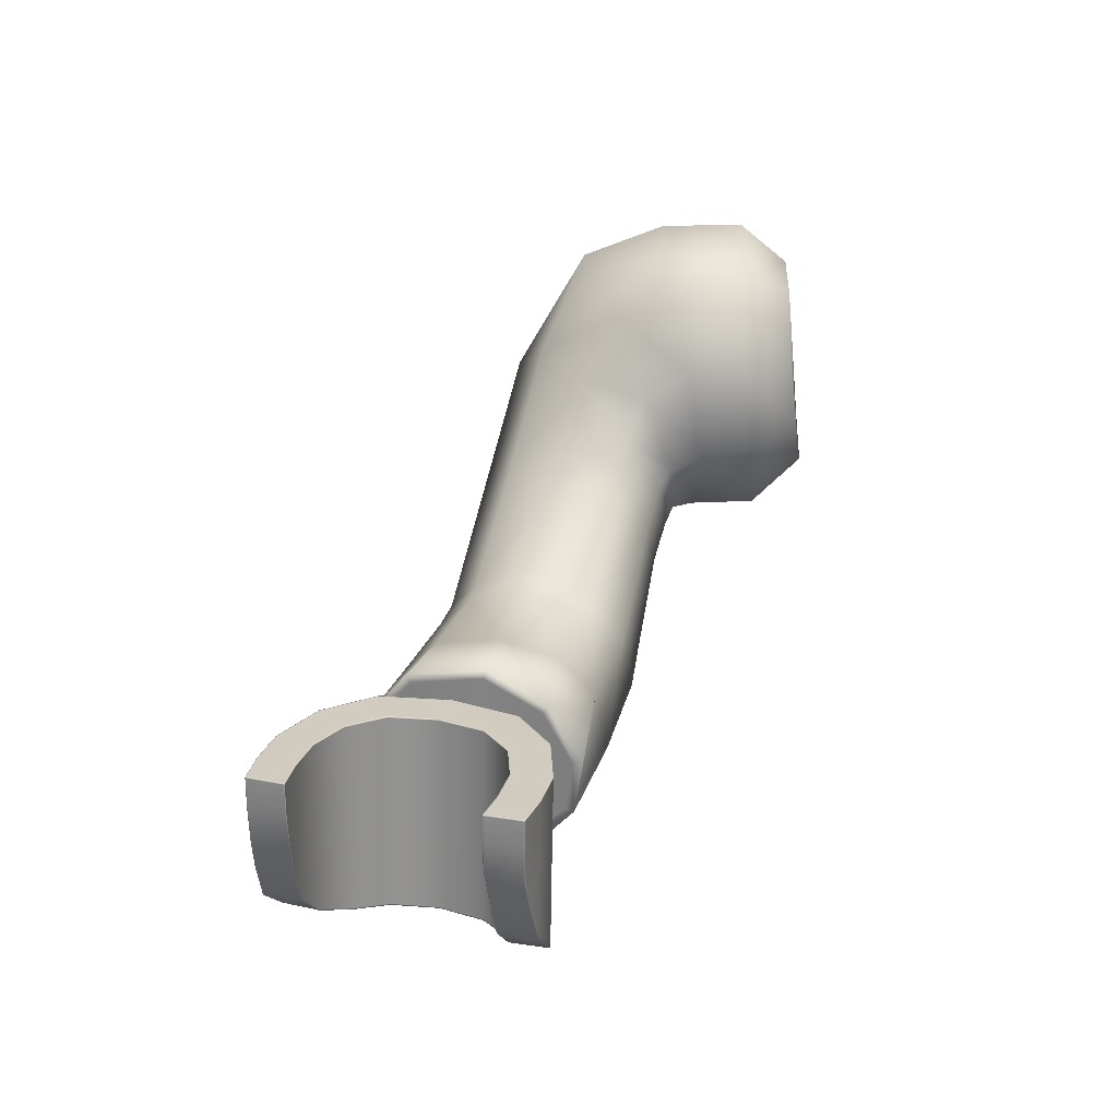
<metadata>
{"format":"obj","ext":"obj","renderer":"f3d","projection":"perspective","resolution":1024,"background":"white","views":[{"elev":-29.9,"azim":7.7,"up":"+Y"}]}
</metadata>
<code>
o Mesh_Default
v -1.296 -0.7184 0.1676
v -1.167 -0.7706 0.1409
v -1.163 -0.714 0.1277
v -1.289 -0.6535 0.1591
v -1.214 -0.9567 0.3022
v -1.335 -0.916 0.3282
v -1.439 -0.7117 0.1492
v -1.433 -0.6515 0.1052
v -1.482 -0.8978 0.3022
v -1.529 -0.7035 0.02708
v -1.512 -0.6334 -0.01454
v -1.58 -0.921 0.2037
v -1.103 -0.7902 0.04978
v -1.092 -0.7302 0.03169
v -1.147 -1.004 0.2148
v -1.541 -0.721 -0.08251
v -1.51 -0.6337 -0.1347
v -1.594 -0.9632 0.1003
v -1.1 -0.8152 -0.1205
v -1.088 -0.731 -0.1342
v -1.138 -1.065 0.07647
v -1.475 -0.7551 -0.2227
v -1.447 -0.6546 -0.2673
v -1.533 -1.035 -0.01305
v -1.199 -0.8241 -0.2676
v -1.179 -0.7077 -0.3037
v -1.245 -1.102 -0.05799
v -1.343 -0.7963 -0.3027
v -1.304 -0.6854 -0.3598
v -1.393 -1.092 -0.1037
v -0.7981 -0.1934 -0.3237
v -0.8016 -0.3281 -0.138
v -0.9474 -0.3224 -0.1372
v -0.9471 -0.1915 -0.2965
v -0.8013 -0.3129 0.06474
v -0.9117 -0.3154 0.05628
v -0.7992 -0.1915 0.227
v -0.9201 -0.1915 0.2236
v -0.7992 -0.00136 -0.3583
v -0.9471 -0.00136 -0.3583
v -0.792 0.00619 0.319
v -0.9533 0.00397 0.3211
v -0.7992 0.1888 -0.2965
v -0.9648 0.1757 -0.3018
v -0.7799 0.2204 0.2368
v -0.9668 0.2375 0.2385
v -0.7917 0.336 0.05573
v -0.7992 0.3063 -0.1347
v -0.9907 0.2951 -0.1655
v -0.9827 0.3432 0.04991
v -0.682 -0.2395 0.05704
v -0.682 -0.2395 -0.09665
v -0.6811 -0.1507 -0.2419
v -0.682 -0.1492 0.1814
v -0.682 -0.00303 -0.2685
v -0.6764 0.00277 0.2522
v -0.682 0.1431 -0.221
v -0.682 0.1431 0.1814
v -0.682 0.2335 -0.09665
v -0.682 0.2335 0.05704
v -0.994 -0.3321 -0.1347
v -1.028 -0.2264 -0.2965
v -0.9827 -0.336 0.03929
v -1.028 -0.2264 0.1784
v -1.1 -0.05765 -0.3594
v -1.078 -0.05056 0.2681
v -1.149 0.1661 -0.2595
v -1.163 0.182 0.2222
v -1.214 0.2254 -0.1338
v -1.199 0.2488 0.06408
v -1.013 -0.3772 -0.1347
v -1.073 -0.298 -0.3373
v -1.013 -0.3772 0.02472
v -1.075 -0.2999 0.1494
v -1.169 -0.1591 -0.3557
v -1.173 -0.1699 0.1916
v -1.246 -0.02402 -0.2662
v -1.274 -0.04976 0.1632
v -1.317 0.02754 -0.1335
v -1.352 0.02594 0.01485
v -1.042 -0.4749 -0.1342
v -1.107 -0.4386 -0.3491
v -1.042 -0.473 0.01999
v -1.107 -0.4425 0.1236
v -1.236 -0.3806 -0.358
v -1.239 -0.3858 0.1144
v -1.353 -0.3051 -0.292
v -1.358 -0.3253 0.08955
v -1.405 -0.2595 -0.1715
v -1.434 -0.2584 -0.04086
v -1.193 -1.279 0.2262
v -1.307 -1.319 0.127
v -1.161 -1.217 0.3288
v -1.216 -1.133 0.4277
v -1.482 -1.301 0.09054
v -1.343 -1.066 0.4775
v -1.609 -1.219 0.1649
v -1.516 -1.048 0.4496
v -1.649 -1.144 0.2582
v -1.623 -1.092 0.3431
v -1.213 -1.271 0.2297
v -1.316 -1.308 0.1399
v -1.184 -1.213 0.3261
v -1.234 -1.138 0.4148
v -1.475 -1.292 0.1062
v -1.35 -1.075 0.4623
v -1.592 -1.217 0.1741
v -1.507 -1.06 0.4363
v -1.628 -1.148 0.26
v -1.604 -1.101 0.3373
v -1.282 -1.245 0.2428
v -1.343 -1.268 0.1875
v -1.266 -1.205 0.3073
v -1.293 -1.157 0.3665
v -1.445 -1.255 0.1698
v -1.375 -1.119 0.3944
v -1.519 -1.204 0.219
v -1.478 -1.107 0.3777
v -1.545 -1.164 0.2671
v -1.525 -1.135 0.3163
v -1.296 -1.24 0.2446
v -1.348 -1.262 0.1954
v -1.281 -1.205 0.3017
v -1.305 -1.16 0.3576
v -1.441 -1.25 0.1794
v -1.38 -1.125 0.3841
v -1.508 -1.203 0.2244
v -1.472 -1.115 0.3686
v -1.531 -1.167 0.2677
v -1.514 -1.141 0.312
v -1.255 -1.113 0.1245
v -1.317 -1.123 0.07876
v -1.245 -1.069 0.2001
v -1.27 -1.024 0.2624
v -1.408 -1.108 0.06286
v -1.343 -0.9989 0.2855
v -1.48 -1.075 0.109
v -1.448 -0.9913 0.2736
v -1.502 -1.046 0.157
v -1.492 -1.018 0.2104
v -1.65 -1.496 0.2891
v -1.69 -1.529 0.3804
v -1.692 -1.528 0.38
v -1.651 -1.495 0.2881
v -1.766 -1.504 0.3669
v -1.71 -1.449 0.2495
v -1.768 -1.504 0.3665
v -1.712 -1.448 0.2484
v -1.574 -1.47 0.2398
v -1.574 -1.468 0.2385
v -1.604 -1.4 0.1911
v -1.605 -1.398 0.1898
v -1.472 -1.479 0.2298
v -1.472 -1.477 0.2285
v -1.456 -1.411 0.1767
v -1.456 -1.41 0.1754
v -1.698 -1.549 0.4923
v -1.7 -1.549 0.492
v -1.776 -1.531 0.4812
v -1.778 -1.53 0.4809
v -1.519 -1.21 0.5873
v -1.418 -1.219 0.5778
v -1.418 -1.217 0.5764
v -1.52 -1.208 0.586
v -1.402 -1.151 0.5246
v -1.55 -1.139 0.539
v -1.401 -1.149 0.5233
v -1.551 -1.137 0.5377
v -1.661 -1.371 0.7301
v -1.643 -1.306 0.6783
v -1.645 -1.305 0.6781
v -1.663 -1.371 0.7299
v -1.719 -1.278 0.6693
v -1.738 -1.348 0.725
v -1.721 -1.277 0.669
v -1.739 -1.348 0.7248
v -1.597 -1.244 0.6252
v -1.599 -1.243 0.6244
v -1.656 -1.191 0.5945
v -1.658 -1.19 0.5937
v -1.661 -1.372 0.7285
v -1.644 -1.307 0.6767
v -1.519 -1.211 0.5857
v -1.418 -1.22 0.5762
v -1.598 -1.246 0.6236
v -1.472 -1.478 0.2318
v -1.573 -1.469 0.2417
v -1.649 -1.494 0.2915
v -1.658 -1.191 0.5921
v -1.721 -1.278 0.6674
v -1.402 -1.151 0.5217
v -1.551 -1.139 0.5362
v -1.74 -1.349 0.7232
v -1.767 -1.499 0.3726
v -1.711 -1.444 0.2536
v -1.604 -1.394 0.195
v -1.455 -1.406 0.1806
v -1.776 -1.525 0.4882
v -1.67 -1.429 0.7746
v -1.745 -1.41 0.7723
v -1.745 -1.412 0.7706
v -1.671 -1.43 0.7726
v -1.747 -1.411 0.7705
v -1.746 -1.41 0.7722
v -1.669 -1.431 0.7727
v -1.668 -1.429 0.7747
v -1.744 -1.409 0.7711
v -1.67 -1.428 0.7737
v -1.668 -1.428 0.7738
v -1.746 -1.408 0.771
v -1.747 -1.41 0.7698
v -1.668 -1.429 0.7722
v -1.668 -1.239 0.5286
v -1.731 -1.324 0.6068
v -1.749 -1.392 0.6662
v -1.561 -1.186 0.4726
v -1.673 -1.261 0.4984
v -1.737 -1.353 0.5684
v -1.756 -1.427 0.6196
v -1.575 -1.213 0.4472
v -1.696 -1.334 0.4353
v -1.748 -1.406 0.4974
v -1.618 -1.286 0.3874
v -1.697 -1.377 0.3443
v -1.76 -1.464 0.4196
v -1.599 -1.329 0.2931
v -1.595 -1.348 0.2565
v -1.702 -1.404 0.3077
v -1.752 -1.447 0.7194
v -1.678 -1.466 0.7218
v -1.759 -1.486 0.6544
v -1.683 -1.495 0.6695
v -1.754 -1.447 0.7194
v -1.761 -1.486 0.654
v -1.676 -1.466 0.7218
v -1.681 -1.496 0.6699
v -1.676 -1.465 0.7208
v -1.681 -1.495 0.6683
v -1.754 -1.445 0.7181
v -1.761 -1.483 0.6537
v -1.693 -1.527 0.5776
v -1.768 -1.511 0.5771
v -1.691 -1.528 0.5776
v -1.691 -1.527 0.5766
v -1.697 -1.546 0.4931
v -1.77 -1.511 0.5771
v -1.77 -1.508 0.5747
v -1.767 -1.478 0.5517
v -1.69 -1.527 0.3825
v -1.322 -1.571 0.2944
v -1.32 -1.571 0.2935
v -1.301 -1.618 0.3863
v -1.303 -1.618 0.3866
v -1.246 -1.556 0.2569
v -1.224 -1.629 0.3756
v -1.245 -1.556 0.256
v -1.222 -1.63 0.3754
v -1.378 -1.515 0.2429
v -1.377 -1.514 0.2417
v -1.318 -1.466 0.1957
v -1.317 -1.464 0.1945
v -1.306 -1.64 0.4983
v -1.308 -1.639 0.4986
v -1.23 -1.657 0.49
v -1.228 -1.657 0.4898
v -1.324 -1.255 0.5904
v -1.322 -1.254 0.5892
v -1.264 -1.205 0.5436
v -1.262 -1.204 0.5424
v -1.271 -1.461 0.7364
v -1.269 -1.461 0.7363
v -1.255 -1.395 0.6843
v -1.257 -1.395 0.6845
v -1.192 -1.474 0.7337
v -1.176 -1.403 0.678
v -1.19 -1.474 0.7337
v -1.174 -1.403 0.6778
v -1.268 -1.319 0.6297
v -1.27 -1.32 0.6305
v -1.193 -1.298 0.602
v -1.191 -1.297 0.6012
v -1.257 -1.396 0.6829
v -1.271 -1.462 0.7348
v -1.324 -1.256 0.5888
v -1.27 -1.321 0.6289
v -1.378 -1.514 0.2449
v -1.322 -1.57 0.2968
v -1.175 -1.404 0.6762
v -1.191 -1.299 0.5996
v -1.262 -1.205 0.5408
v -1.191 -1.476 0.7321
v -1.221 -1.625 0.3814
v -1.244 -1.552 0.2611
v -1.316 -1.46 0.1997
v -1.227 -1.652 0.497
v -1.289 -1.517 0.7807
v -1.29 -1.518 0.7788
v -1.215 -1.534 0.7791
v -1.214 -1.532 0.7808
v -1.213 -1.534 0.7791
v -1.213 -1.533 0.7808
v -1.291 -1.516 0.7807
v -1.292 -1.518 0.7788
v -1.289 -1.515 0.7799
v -1.214 -1.531 0.7796
v -1.291 -1.515 0.7799
v -1.212 -1.531 0.7796
v -1.212 -1.533 0.7784
v -1.291 -1.516 0.7783
v -1.184 -1.45 0.6156
v -1.201 -1.346 0.5361
v -1.199 -1.518 0.6751
v -1.272 -1.253 0.4773
v -1.19 -1.478 0.5772
v -1.205 -1.369 0.5059
v -1.207 -1.553 0.6285
v -1.271 -1.283 0.4521
v -1.201 -1.532 0.5062
v -1.215 -1.444 0.4431
v -1.262 -1.368 0.3931
v -1.213 -1.59 0.4284
v -1.23 -1.484 0.3518
v -1.295 -1.399 0.298
v -1.235 -1.512 0.3152
v -1.306 -1.414 0.2612
v -1.222 -1.569 0.728
v -1.297 -1.554 0.7279
v -1.231 -1.608 0.6629
v -1.304 -1.583 0.6756
v -1.22 -1.57 0.728
v -1.229 -1.609 0.6625
v -1.299 -1.553 0.7279
v -1.306 -1.582 0.6759
v -1.299 -1.552 0.7269
v -1.305 -1.581 0.6744
v -1.22 -1.568 0.7267
v -1.228 -1.606 0.6623
v -1.306 -1.617 0.5839
v -1.231 -1.635 0.5858
v -1.308 -1.616 0.5838
v -1.307 -1.615 0.5828
v -1.308 -1.636 0.4994
v -1.229 -1.635 0.5858
v -1.228 -1.632 0.5834
v -1.217 -1.604 0.5605
v -1.303 -1.616 0.3887
v -1.54 -1.328 0.283
v -1.445 -1.361 0.2418
v -1.569 -1.268 0.364
v -1.516 -1.213 0.4366
v -1.298 -1.33 0.3684
v -1.347 -1.373 0.2861
v -1.323 -1.258 0.4398
v -1.411 -1.198 0.459
v -1.445 -1.359 0.2445
v -1.349 -1.371 0.288
v -1.301 -1.329 0.3683
v -1.326 -1.259 0.4378
v -1.412 -1.2 0.4563
v -1.514 -1.215 0.4348
v -1.565 -1.268 0.3641
v -1.538 -1.328 0.285
v -1.514 -1.213 0.4329
v -1.565 -1.266 0.3623
v -1.537 -1.325 0.2832
v -1.444 -1.356 0.2427
v -1.349 -1.369 0.2862
v -1.3 -1.327 0.3665
v -1.325 -1.256 0.436
v -1.411 -1.198 0.4545
v -1.424 -1.271 0.1756
v -1.327 -1.279 0.2154
v -1.403 -1.186 0.1085
v -1.305 -1.189 0.1447
v -1.382 -1.1 0.04143
v -1.283 -1.099 0.07398
v -1.278 -1.235 0.2943
v -1.256 -1.143 0.222
v -1.234 -1.051 0.1498
v -1.304 -1.167 0.3652
v -1.282 -1.077 0.2945
v -1.26 -0.9867 0.2238
v -1.391 -1.112 0.3874
v -1.37 -1.027 0.3203
v -1.349 -0.9418 0.2532
v -1.492 -1.123 0.3622
v -1.47 -1.033 0.2915
v -1.448 -0.9433 0.2208
v -1.542 -1.174 0.29
v -1.52 -1.082 0.2178
v -1.498 -0.9904 0.1455
v -1.515 -1.235 0.2124
v -1.493 -1.145 0.1417
v -1.471 -1.055 0.07095
f 141 142 143
f 144 143 145
f 146 145 147
f 149 141 144
f 150 144 146
f 151 146 148
f 149 150 154
f 150 151 155
f 151 152 156
f 142 157 158
f 143 158 159
f 145 159 160
f 161 162 163
f 164 163 165
f 166 165 167
f 170 171 172
f 171 173 174
f 173 175 176
f 177 178 171
f 178 179 173
f 179 180 175
f 161 164 178
f 164 166 179
f 166 168 180
f 181 182 170
f 161 183 184
f 177 185 183
f 170 182 185
f 186 187 149
f 141 149 187
f 175 180 189
f 191 192 168
f 175 190 193
f 180 168 192
f 195 148 147
f 152 196 197
f 194 147 160
f 148 195 196
f 199 200 201
f 201 200 204
f 205 206 199
f 207 208 172
f 200 199 208
f 199 206 209
f 208 209 169
f 204 200 207
f 210 207 174
f 210 176 193
f 206 205 212
f 181 169 209
f 204 210 211
f 189 213 214
f 190 214 215
f 192 216 213
f 214 213 217
f 215 214 218
f 213 216 220
f 218 217 221
f 217 220 223
f 221 224 225
f 223 226 224
f 226 227 228
f 196 195 228
f 229 230 202
f 232 230 229
f 203 233 229
f 231 229 233
f 202 230 235
f 236 235 230
f 237 212 205
f 237 235 236
f 239 233 203
f 233 239 240
f 240 239 215
f 239 211 193
f 194 198 225
f 225 224 228
f 194 228 195
f 241 232 231
f 158 241 242
f 243 244 238
f 245 244 243
f 243 236 232
f 157 243 241
f 242 231 234
f 159 242 246
f 246 234 240
f 246 247 198
f 219 248 247
f 198 247 248
f 222 248 219
f 198 248 222
f 188 249 142
f 249 245 157
f 249 188 185
f 182 181 245
f 184 183 187
f 183 185 188
f 250 251 252
f 251 254 255
f 254 256 257
f 258 259 251
f 259 260 254
f 260 261 256
f 154 259 258
f 155 260 259
f 156 261 260
f 253 252 262
f 252 255 264
f 255 257 265
f 266 267 163
f 267 268 165
f 268 269 167
f 271 272 273
f 274 275 272
f 276 277 275
f 272 278 279
f 275 280 278
f 277 281 280
f 278 267 266
f 280 268 267
f 281 269 268
f 273 282 283
f 162 184 284
f 266 284 285
f 273 279 285
f 186 153 258
f 286 258 250
f 277 288 289
f 269 290 191
f 276 291 288
f 281 289 290
f 257 256 293
f 197 294 261
f 265 257 292
f 294 293 256
f 296 297 298
f 301 299 298
f 296 302 303
f 271 304 305
f 304 296 299
f 306 302 296
f 270 306 304
f 305 299 301
f 274 305 307
f 291 276 307
f 302 306 309
f 283 309 306
f 301 300 308
f 310 311 289
f 312 310 288
f 311 313 290
f 310 314 315
f 312 316 314
f 311 315 317
f 314 318 319
f 315 319 320
f 321 322 319
f 322 323 320
f 324 325 323
f 294 325 324
f 326 298 297
f 326 327 329
f 326 330 300
f 330 326 328
f 332 327 297
f 327 332 333
f 334 332 303
f 333 332 334
f 336 308 300
f 337 336 330
f 337 316 312
f 291 308 336
f 292 321 295
f 324 322 321
f 292 293 324
f 338 339 328
f 339 338 262
f 340 333 335
f 340 341 342
f 340 338 329
f 338 340 263
f 339 343 331
f 343 339 264
f 337 331 343
f 295 344 343
f 316 337 344
f 295 345 344
f 316 345 318
f 318 345 295
f 253 346 287
f 263 342 346
f 346 282 285
f 342 283 282
f 286 284 184
f 287 285 284
f 347 348 227
f 226 223 349
f 349 223 220
f 351 320 323
f 317 320 351
f 325 348 352
f 348 197 196
f 294 197 348
f 216 354 350
f 353 354 313
f 192 191 354
f 354 191 290
f 348 355 356
f 352 356 357
f 353 351 357
f 358 359 354
f 354 359 360
f 350 360 361
f 347 349 361
f 348 347 362
f 360 363 364
f 364 365 362
f 365 366 355
f 355 366 367
f 356 367 368
f 368 369 358
f 369 370 359
f 359 370 363
f 366 371 372
f 371 373 374
f 373 375 376
f 367 372 377
f 372 374 378
f 374 376 379
f 377 380 369
f 378 381 380
f 379 382 381
f 380 383 370
f 381 384 383
f 382 385 384
f 370 383 386
f 383 384 387
f 384 385 388
f 363 386 389
f 386 387 390
f 387 388 391
f 389 392 365
f 390 393 392
f 391 394 393
f 392 371 366
f 393 373 371
f 394 375 373
f 334 309 283
f 334 283 342
f 335 334 342
f 341 335 342
f 181 212 237
f 245 181 237
f 245 237 238
f 245 238 244
f 144 141 143
f 146 144 145
f 148 146 147
f 150 149 144
f 151 150 146
f 152 151 148
f 153 149 154
f 154 150 155
f 155 151 156
f 143 142 158
f 145 143 159
f 147 145 160
f 164 161 163
f 166 164 165
f 168 166 167
f 169 170 172
f 172 171 174
f 174 173 176
f 170 177 171
f 171 178 173
f 173 179 175
f 177 161 178
f 178 164 179
f 179 166 180
f 169 181 170
f 162 161 184
f 161 177 183
f 177 170 185
f 153 186 149
f 188 141 187
f 190 175 189
f 167 191 168
f 176 175 193
f 189 180 192
f 194 195 147
f 156 152 197
f 198 194 160
f 152 148 196
f 202 199 201
f 203 201 204
f 202 205 199
f 174 207 172
f 207 200 208
f 208 199 209
f 172 208 169
f 210 204 207
f 176 210 174
f 211 210 193
f 209 206 212
f 212 181 209
f 203 204 211
f 190 189 214
f 193 190 215
f 189 192 213
f 218 214 217
f 219 215 218
f 217 213 220
f 222 218 221
f 221 217 223
f 222 221 225
f 221 223 224
f 224 226 228
f 227 196 228
f 201 229 202
f 231 232 229
f 201 203 229
f 234 231 233
f 205 202 235
f 232 236 230
f 235 237 205
f 238 237 236
f 211 239 203
f 234 233 240
f 219 240 215
f 215 239 193
f 194 225 228
f 242 241 231
f 159 158 242
f 236 243 238
f 157 245 243
f 241 243 232
f 158 157 241
f 246 242 234
f 160 159 246
f 247 246 240
f 160 246 198
f 240 219 247
f 218 222 219
f 225 198 222
f 141 188 142
f 142 249 157
f 182 249 185
f 249 182 245
f 186 184 187
f 187 183 188
f 253 250 252
f 252 251 255
f 255 254 257
f 250 258 251
f 251 259 254
f 254 260 256
f 153 154 258
f 154 155 259
f 155 156 260
f 263 253 262
f 262 252 264
f 264 255 265
f 162 266 163
f 163 267 165
f 165 268 167
f 270 271 273
f 271 274 272
f 274 276 275
f 273 272 279
f 272 275 278
f 275 277 280
f 279 278 266
f 278 280 267
f 280 281 268
f 270 273 283
f 266 162 284
f 279 266 285
f 282 273 285
f 286 186 258
f 287 286 250
f 281 277 289
f 167 269 191
f 277 276 288
f 269 281 290
f 292 257 293
f 156 197 261
f 295 265 292
f 261 294 256
f 299 296 298
f 300 301 298
f 297 296 303
f 274 271 305
f 305 304 299
f 304 306 296
f 271 270 304
f 307 305 301
f 276 274 307
f 308 291 307
f 303 302 309
f 270 283 306
f 307 301 308
f 288 310 289
f 291 312 288
f 289 311 290
f 311 310 315
f 310 312 314
f 313 311 317
f 315 314 319
f 317 315 320
f 318 321 319
f 319 322 320
f 322 324 323
f 293 294 324
f 327 326 297
f 328 326 329
f 298 326 300
f 331 330 328
f 303 332 297
f 329 327 333
f 309 334 303
f 335 333 334
f 330 336 300
f 331 337 330
f 336 337 312
f 312 291 336
f 292 324 321
f 329 338 328
f 264 339 262
f 341 340 335
f 263 340 342
f 333 340 329
f 262 338 263
f 328 339 331
f 265 343 264
f 344 337 343
f 265 295 343
f 345 316 344
f 314 316 318
f 321 318 295
f 250 253 287
f 253 263 346
f 287 346 285
f 346 342 282
f 186 286 184
f 286 287 284
f 226 347 227
f 347 226 349
f 350 349 220
f 352 351 323
f 353 317 351
f 323 325 352
f 227 348 196
f 325 294 348
f 220 216 350
f 317 353 313
f 216 192 354
f 313 354 290
f 352 348 356
f 351 352 357
f 358 353 357
f 353 358 354
f 350 354 360
f 349 350 361
f 362 347 361
f 355 348 362
f 361 360 364
f 361 364 362
f 362 365 355
f 356 355 367
f 357 356 368
f 357 368 358
f 358 369 359
f 360 359 363
f 367 366 372
f 372 371 374
f 374 373 376
f 368 367 377
f 377 372 378
f 378 374 379
f 368 377 369
f 377 378 380
f 378 379 381
f 369 380 370
f 380 381 383
f 381 382 384
f 363 370 386
f 386 383 387
f 387 384 388
f 364 363 389
f 389 386 390
f 390 387 391
f 364 389 365
f 389 390 392
f 390 391 393
f 365 392 366
f 392 393 371
f 393 394 373
f 1 2 3
f 5 2 1
f 7 1 4
f 6 1 7
f 10 7 8
f 12 9 7
f 13 14 3
f 15 13 2
f 16 10 11
f 18 12 10
f 19 20 14
f 21 19 13
f 22 16 17
f 24 18 16
f 25 26 20
f 27 25 19
f 28 29 26
f 30 28 25
f 23 29 28
f 30 24 22
f 32 33 34
f 32 35 36
f 35 37 38
f 31 34 40
f 41 42 38
f 43 39 40
f 45 46 42
f 48 49 50
f 43 44 49
f 47 50 46
f 52 53 54
f 54 53 55
f 55 57 58
f 57 59 60
f 33 61 62
f 33 36 63
f 36 38 64
f 34 62 65
f 38 42 66
f 40 65 67
f 42 46 68
f 49 69 70
f 49 44 67
f 46 50 70
f 61 71 72
f 61 63 73
f 63 64 74
f 62 72 75
f 64 66 76
f 65 75 77
f 66 68 78
f 69 79 80
f 67 77 79
f 68 70 80
f 71 81 82
f 71 73 83
f 73 74 84
f 72 82 85
f 74 76 86
f 75 85 87
f 76 78 88
f 79 89 90
f 77 87 89
f 78 80 90
f 81 20 26
f 83 14 20
f 83 84 3
f 82 26 29
f 84 86 4
f 85 29 23
f 86 88 8
f 90 89 17
f 87 23 17
f 88 90 11
f 35 32 52
f 32 31 53
f 51 54 37
f 53 31 39
f 56 41 37
f 55 39 43
f 58 45 41
f 57 43 48
f 59 48 47
f 60 47 45
f 21 91 92
f 15 93 91
f 15 5 94
f 30 27 92
f 5 6 96
f 24 30 95
f 6 9 98
f 12 18 99
f 18 24 97
f 9 12 100
f 92 91 101
f 91 93 103
f 94 104 103
f 92 102 105
f 96 106 104
f 95 105 107
f 98 108 106
f 100 99 109
f 97 107 109
f 100 110 108
f 102 101 111
f 101 103 113
f 103 104 114
f 102 112 115
f 106 116 114
f 107 105 115
f 108 118 116
f 110 109 119
f 107 117 119
f 110 120 118
f 112 111 121
f 111 113 123
f 113 114 124
f 112 122 125
f 116 126 124
f 115 125 127
f 118 128 126
f 120 119 129
f 117 127 129
f 120 130 128
f 122 121 131
f 121 123 133
f 123 124 134
f 125 122 132
f 124 126 136
f 125 135 137
f 126 128 138
f 129 139 140
f 127 137 139
f 130 140 138
f 4 1 3
f 6 5 1
f 8 7 4
f 9 6 7
f 11 10 8
f 10 12 7
f 2 13 3
f 5 15 2
f 17 16 11
f 16 18 10
f 13 19 14
f 15 21 13
f 23 22 17
f 22 24 16
f 19 25 20
f 21 27 19
f 25 28 26
f 27 30 25
f 22 23 28
f 28 30 22
f 31 32 34
f 33 32 36
f 36 35 38
f 39 31 40
f 37 41 38
f 44 43 40
f 41 45 42
f 47 48 50
f 48 43 49
f 45 47 46
f 51 52 54
f 56 54 55
f 56 55 58
f 58 57 60
f 34 33 62
f 61 33 63
f 63 36 64
f 40 34 65
f 64 38 66
f 44 40 67
f 66 42 68
f 50 49 70
f 69 49 67
f 68 46 70
f 62 61 72
f 71 61 73
f 73 63 74
f 65 62 75
f 74 64 76
f 67 65 77
f 76 66 78
f 70 69 80
f 69 67 79
f 78 68 80
f 72 71 82
f 81 71 83
f 83 73 84
f 75 72 85
f 84 74 86
f 77 75 87
f 86 76 88
f 80 79 90
f 79 77 89
f 88 78 90
f 82 81 26
f 81 83 20
f 14 83 3
f 85 82 29
f 3 84 4
f 87 85 23
f 4 86 8
f 11 90 17
f 89 87 17
f 8 88 11
f 51 35 52
f 52 32 53
f 35 51 37
f 55 53 39
f 54 56 37
f 57 55 43
f 56 58 41
f 59 57 48
f 60 59 47
f 58 60 45
f 27 21 92
f 21 15 91
f 93 15 94
f 95 30 92
f 94 5 96
f 97 24 95
f 96 6 98
f 100 12 99
f 99 18 97
f 98 9 100
f 102 92 101
f 101 91 103
f 93 94 103
f 95 92 105
f 94 96 104
f 97 95 107
f 96 98 106
f 110 100 109
f 99 97 109
f 98 100 108
f 112 102 111
f 111 101 113
f 113 103 114
f 105 102 115
f 104 106 114
f 117 107 115
f 106 108 116
f 120 110 119
f 109 107 119
f 108 110 118
f 122 112 121
f 121 111 123
f 123 113 124
f 115 112 125
f 114 116 124
f 117 115 127
f 116 118 126
f 130 120 129
f 119 117 129
f 118 120 128
f 132 122 131
f 131 121 133
f 133 123 134
f 135 125 132
f 134 124 136
f 127 125 137
f 136 126 138
f 130 129 140
f 129 127 139
f 128 130 138

</code>
